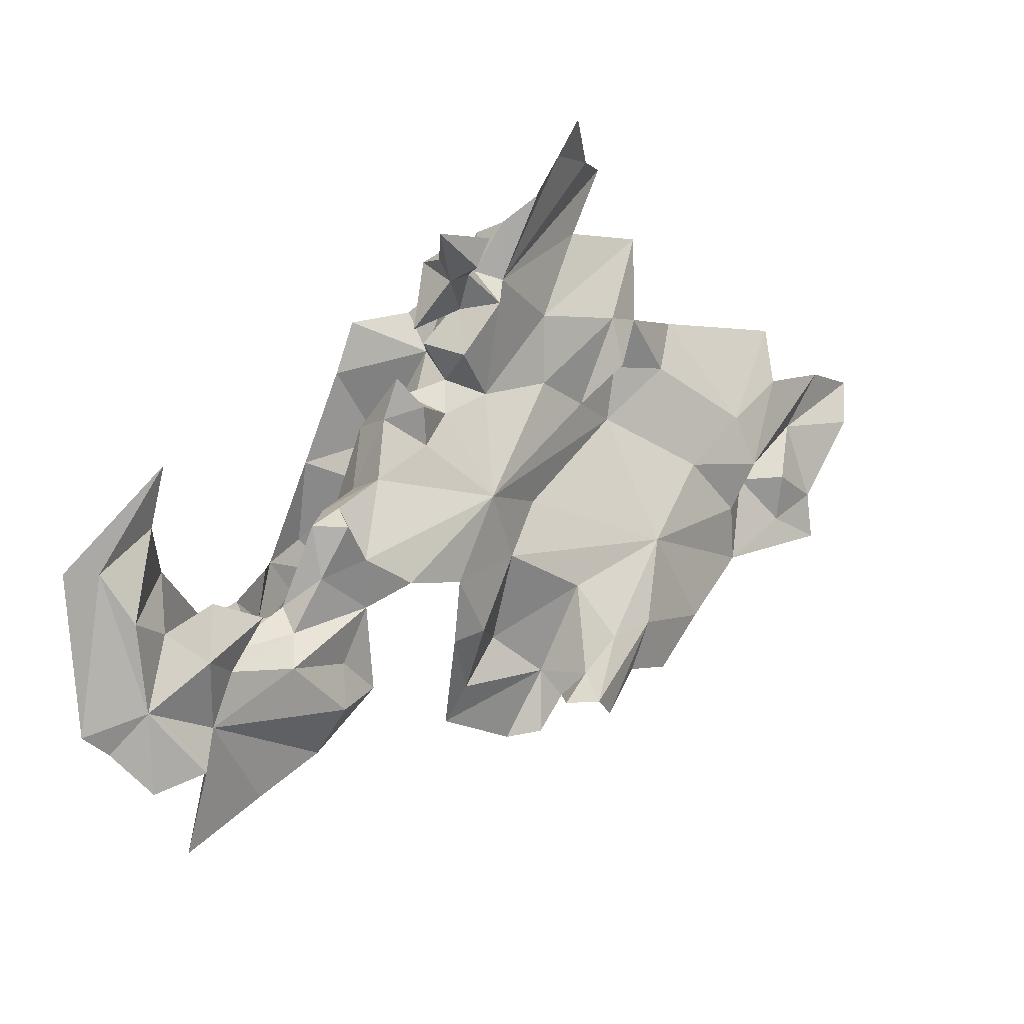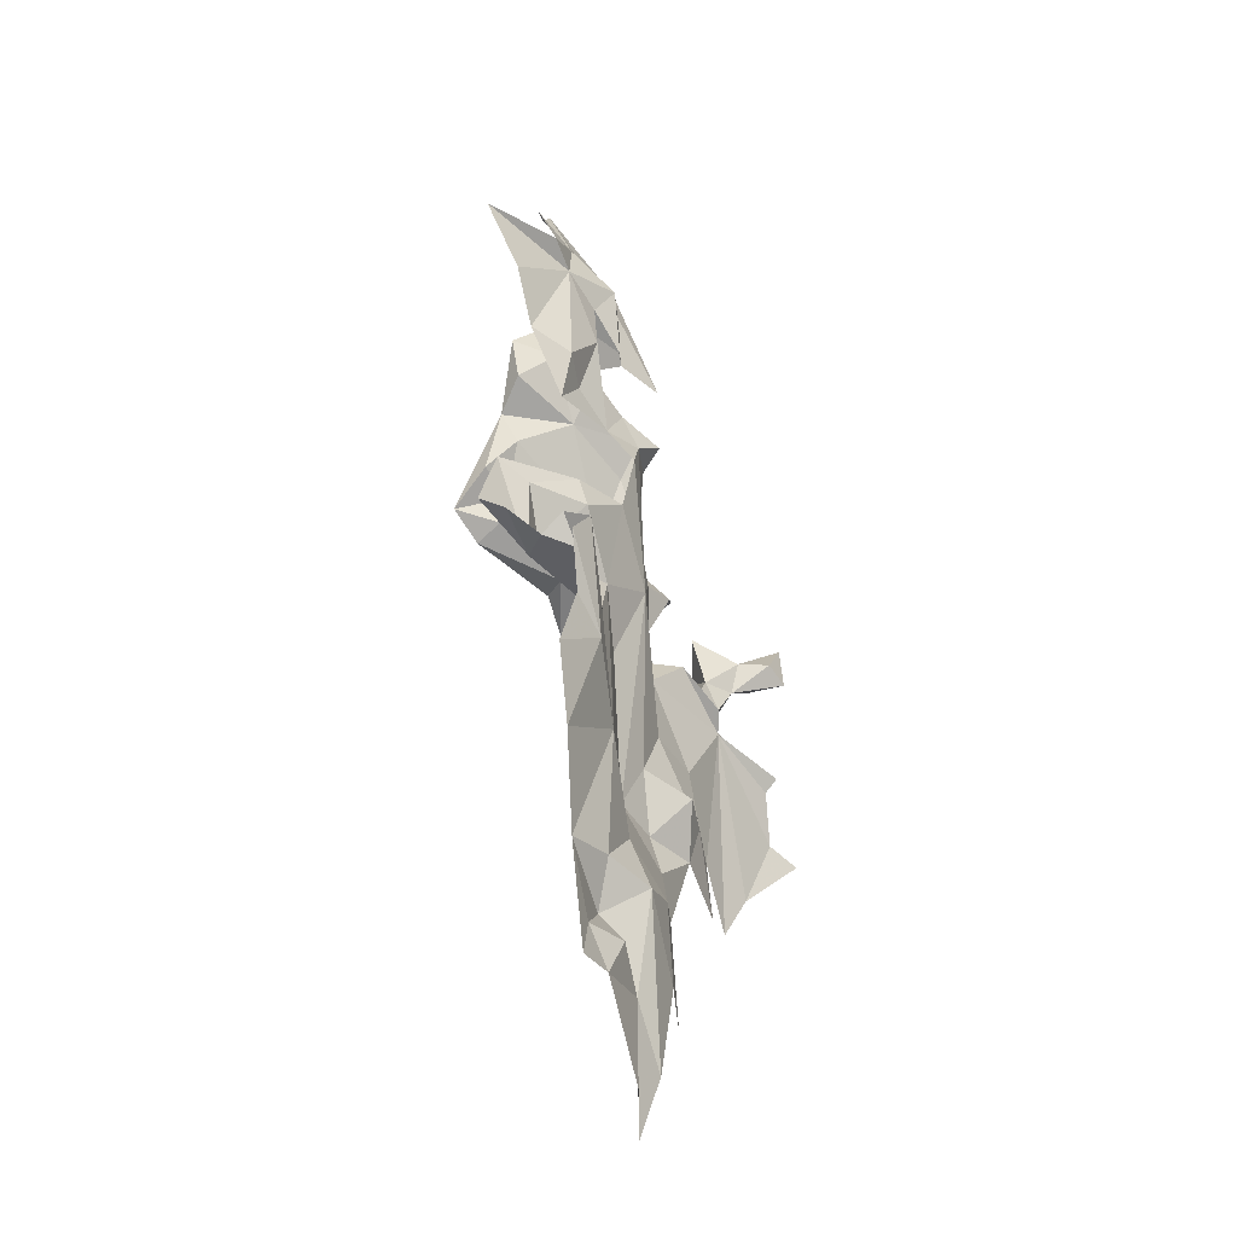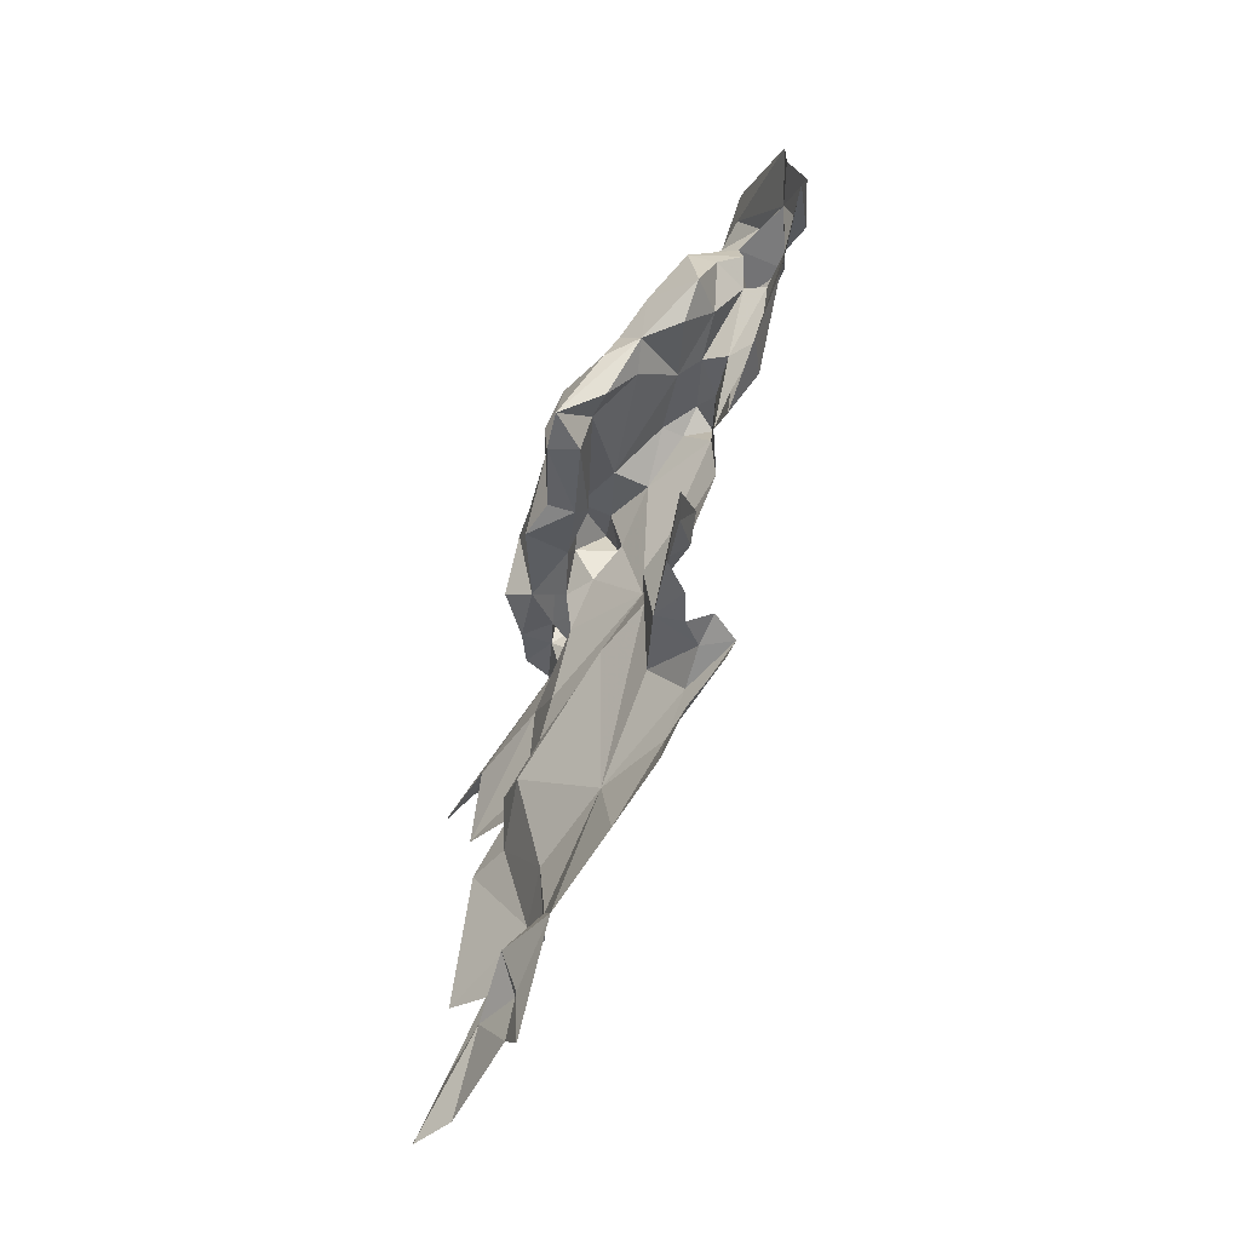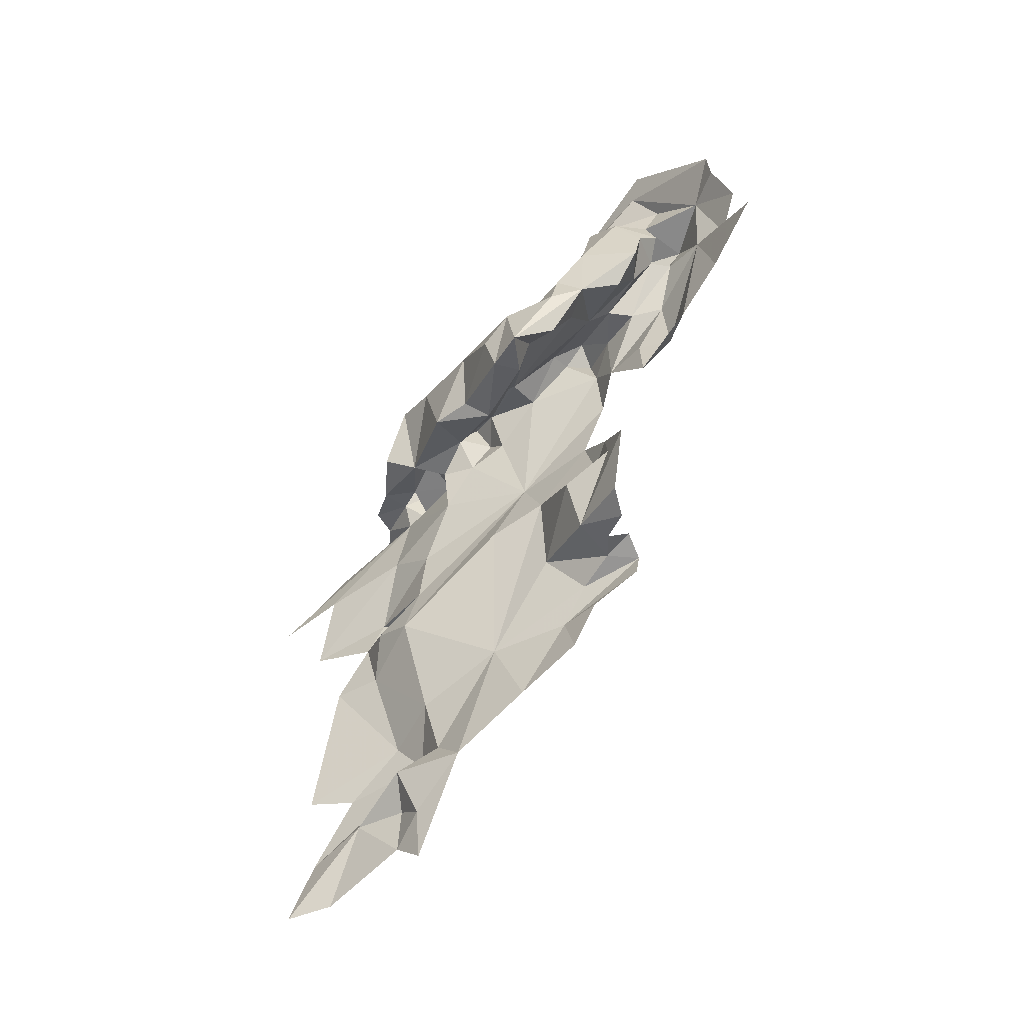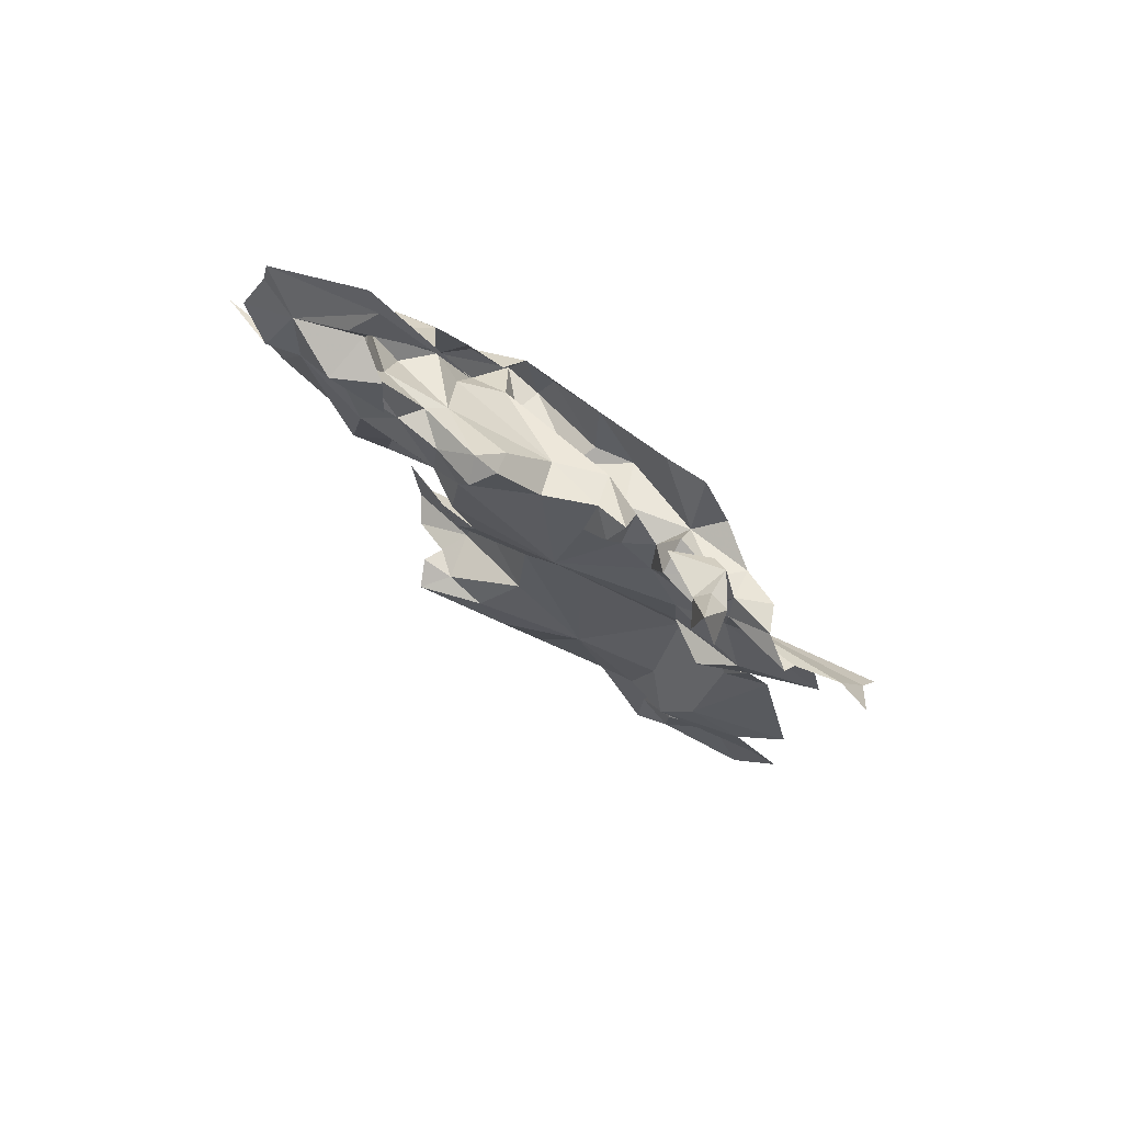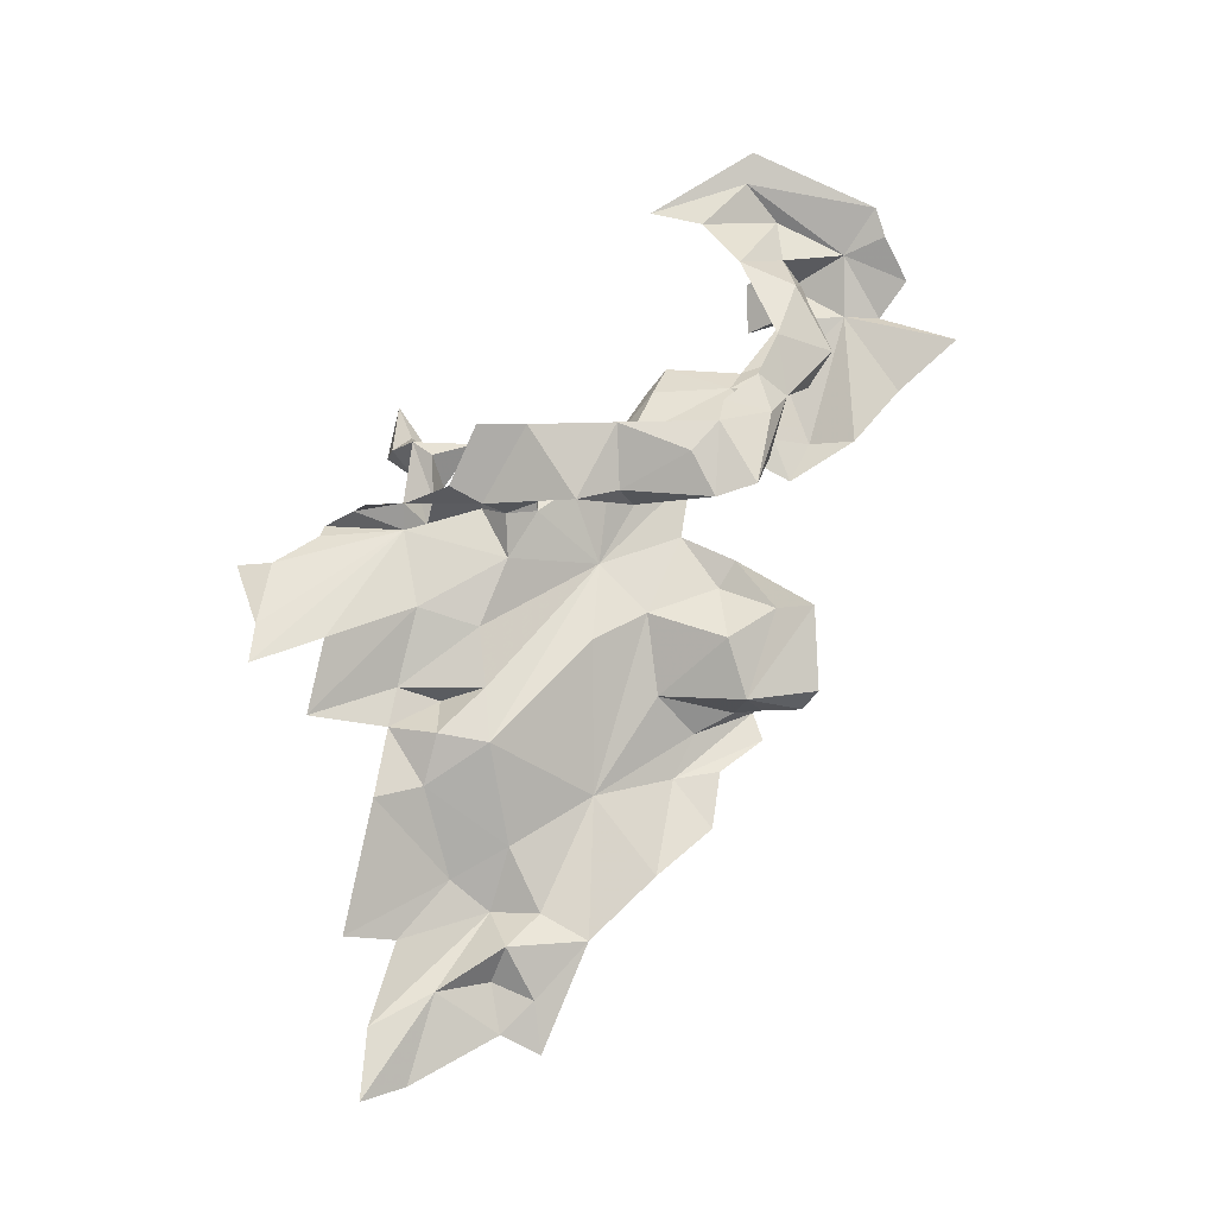
<metadata>
{"format":"obj","ext":"obj","renderer":"f3d","projection":"perspective","resolution":1024,"background":"white","views":[{"elev":-21.9,"azim":52.1,"up":"+Y"},{"elev":-63.3,"azim":5.8,"up":"+Z"},{"elev":-35.4,"azim":-43.7,"up":"+Z"},{"elev":-32.4,"azim":-64.5,"up":"+Z"},{"elev":60.0,"azim":97.8,"up":"+Z"},{"elev":2.2,"azim":-116.6,"up":"+Z"}]}
</metadata>
<code>
v 3.292 1.697 1.732
v 3.289 1.586 1.776
v 3.284 1.581 1.755
v 3.334 1.667 1.72
v 3.292 1.763 1.303
v 3.289 1.817 1.263
v 3.318 1.635 1.696
v 3.343 1.716 1.619
v 3.34 1.71 1.583
v 3.326 1.647 1.766
v 3.272 1.679 1.489
v 3.274 1.716 1.469
v 3.261 1.66 1.643
v 3.258 1.642 1.669
v 3.316 1.878 1.235
v 3.306 1.876 1.2
v 3.316 1.758 1.486
v 3.322 1.694 1.604
v 3.303 1.694 1.522
v 3.306 1.688 1.655
v 3.312 1.751 1.427
v 3.316 1.8 1.359
v 3.32 1.863 1.327
v 3.333 1.871 1.28
v 3.294 1.654 1.578
v 3.304 1.633 1.605
v 3.299 1.875 1.262
v 3.305 1.661 1.609
v 3.277 1.611 1.607
v 3.303 1.604 1.698
v 3.291 1.719 1.334
v 3.303 1.706 1.372
v 3.316 1.72 1.399
v 3.302 1.64 1.718
v 3.288 1.657 1.667
v 3.281 1.685 1.417
v 3.303 1.695 1.414
v 3.293 1.851 1.186
v 3.281 1.647 1.703
v 3.313 1.88 1.4
v 3.252 1.541 1.68
v 3.304 1.603 1.742
v 3.329 1.912 1.406
v 3.339 1.954 1.364
v 3.341 1.898 1.303
v 3.341 1.976 1.27
v 3.296 1.578 1.697
v 3.336 1.919 1.37
v 3.283 1.563 1.724
v 3.329 1.963 1.21
v 3.34 1.938 1.265
v 3.319 1.918 1.231
v 3.308 1.705 1.503
v 3.261 1.664 1.418
v 3.309 1.652 1.737
v 3.316 1.801 1.468
v 3.315 1.673 1.412
v 3.304 1.671 1.393
v 3.33 1.723 1.539
v 3.331 1.705 1.762
v 3.27 1.578 1.643
v 3.354 1.938 1.409
v 3.314 1.975 1.163
v 3.332 1.7 1.645
v 3.309 1.844 1.281
v 3.357 1.727 1.643
v 3.317 1.94 1.169
v 3.329 1.67 1.793
v 3.34 1.783 1.52
v 3.242 1.662 1.432
v 3.253 1.659 1.492
v 3.296 1.855 1.224
v 3.297 1.673 1.425
v 3.329 1.665 1.815
v 3.271 1.703 1.426
v 3.357 1.734 1.771
v 3.309 1.648 1.697
v 3.315 1.738 1.367
v 3.233 1.708 1.592
v 3.314 1.669 1.651
v 3.334 1.666 1.686
v 3.335 1.858 1.556
v 3.334 1.631 1.72
v 3.338 1.832 1.557
v 3.254 1.689 1.679
v 3.27 1.665 1.715
v 3.274 1.834 1.565
v 3.32 1.645 1.654
v 3.223 1.755 1.567
v 3.43 2.021 1.52
v 3.267 1.806 1.617
v 3.232 1.768 1.597
v 3.23 1.707 1.625
v 3.279 1.788 1.561
v 3.268 1.804 1.571
v 3.39 2.02 1.48
v 3.339 1.815 1.606
v 3.355 1.837 1.608
v 3.362 1.901 1.565
v 3.326 1.748 1.641
v 3.344 1.744 1.641
v 3.256 1.701 1.619
v 3.246 1.686 1.636
v 3.376 1.946 1.561
v 3.245 1.734 1.596
v 3.307 1.777 1.606
v 3.421 1.959 1.547
v 3.398 1.946 1.557
v 3.296 1.702 1.644
v 3.358 1.915 1.491
v 3.241 1.741 1.568
v 3.295 1.791 1.573
v 3.366 1.992 1.419
v 3.337 1.774 1.607
v 3.246 1.709 1.651
v 3.423 1.89 1.597
v 3.432 1.898 1.632
v 3.36 1.897 1.425
v 3.312 1.819 1.605
v 3.373 2.031 1.455
v 3.365 1.98 1.471
v 3.433 1.907 1.594
v 3.231 1.748 1.618
v 3.407 1.914 1.6
v 3.249 1.734 1.633
v 3.341 1.875 1.577
v 3.355 1.823 1.586
v 3.341 1.805 1.574
v 3.329 1.841 1.584
v 3.375 1.887 1.574
v 3.342 1.729 1.659
v 3.367 1.867 1.604
v 3.363 1.928 1.436
v 3.4 1.889 1.6
v 3.299 1.858 1.616
v 3.378 1.909 1.605
v 3.316 1.888 1.616
v 3.4 1.901 1.609
v 3.365 1.9 1.596
v 3.383 1.897 1.548
v 3.312 1.831 1.568
v 3.209 1.731 1.576
v 3.393 1.902 1.581
v 3.338 1.855 1.525
v 3.376 1.918 1.563
v 3.352 1.925 1.563
v 3.319 1.907 1.574
v 3.323 1.881 1.562
v 3.412 2.001 1.521
v 3.36 1.865 1.559
v 3.381 1.915 1.544
v 3.412 1.966 1.54
v 3.34 1.876 1.477
v 3.329 1.876 1.436
f 81 4 83
f 22 5 6
f 69 8 9
f 53 11 12
f 80 88 18
f 16 52 15
f 17 53 12
f 19 11 53
f 21 22 17
f 77 7 80
f 2 42 68
f 2 68 74
f 31 78 32
f 33 78 22
f 10 60 68
f 29 25 26
f 12 11 75
f 21 33 22
f 21 37 33
f 72 6 38
f 48 40 23
f 48 43 40
f 44 45 46
f 23 24 45
f 29 26 30
f 55 1 10
f 24 50 51
f 18 9 8
f 18 8 64
f 54 36 75
f 88 30 26
f 22 23 40
f 48 23 45
f 30 47 41
f 78 57 58
f 53 59 19
f 10 42 55
f 33 57 78
f 33 37 57
f 43 48 62
f 63 50 52
f 39 14 86
f 13 14 35
f 65 22 6
f 42 47 30
f 42 30 83
f 1 60 10
f 67 52 16
f 115 85 103
f 69 59 17
f 34 55 77
f 70 75 71
f 70 54 75
f 66 101 131
f 55 34 86
f 16 72 38
f 16 15 72
f 36 37 75
f 73 57 37
f 36 73 37
f 17 56 69
f 17 22 56
f 55 86 1
f 17 59 53
f 4 55 83
f 109 35 20
f 12 21 17
f 75 37 21
f 109 20 131
f 6 72 27
f 23 22 65
f 4 77 55
f 86 85 1
f 78 58 32
f 12 75 21
f 35 14 39
f 35 109 13
f 8 66 64
f 18 64 80
f 42 2 3
f 42 3 49
f 4 81 77
f 31 5 78
f 27 65 6
f 24 23 65
f 7 77 81
f 77 39 34
f 40 56 22
f 40 69 56
f 30 88 7
f 67 63 52
f 55 42 83
f 68 42 10
f 103 85 14
f 24 65 27
f 44 48 45
f 44 62 48
f 103 14 13
f 15 52 27
f 20 64 131
f 9 59 69
f 71 11 19
f 71 75 11
f 109 103 13
f 78 5 22
f 20 35 77
f 80 7 88
f 18 88 28
f 18 28 25
f 15 27 72
f 64 20 80
f 28 88 26
f 28 26 25
f 45 51 46
f 45 24 51
f 24 52 50
f 24 27 52
f 30 61 29
f 30 7 83
f 39 86 34
f 39 77 35
f 41 61 30
f 49 47 42
f 68 60 76
f 66 131 64
f 79 142 103
f 82 129 84
f 76 74 68
f 80 20 77
f 91 92 95
f 93 103 142
f 94 87 95
f 83 7 81
f 86 14 85
f 102 103 109
f 105 106 119
f 102 109 106
f 96 149 151
f 111 112 94
f 96 151 120
f 114 100 101
f 93 115 103
f 118 62 133
f 105 112 111
f 149 96 90
f 141 94 112
f 145 136 143
f 99 148 126
f 123 93 142
f 125 115 93
f 99 126 150
f 127 98 97
f 128 127 97
f 145 108 104
f 128 84 127
f 145 104 146
f 141 119 129
f 100 131 101
f 100 109 131
f 143 124 122
f 142 105 111
f 143 122 116
f 87 135 91
f 148 137 135
f 142 89 123
f 43 62 118
f 136 99 139
f 79 103 102
f 138 134 117
f 102 106 105
f 138 117 124
f 43 118 154
f 8 114 101
f 144 150 82
f 152 107 151
f 69 114 8
f 128 97 114
f 110 113 121
f 129 119 98
f 106 114 97
f 106 109 100
f 110 121 151
f 116 122 117
f 134 143 116
f 148 135 87
f 123 92 91
f 144 84 69
f 134 116 117
f 145 146 99
f 118 133 154
f 43 154 40
f 142 111 89
f 150 126 82
f 139 132 136
f 119 112 105
f 119 141 112
f 69 128 114
f 69 84 128
f 151 107 108
f 151 108 145
f 127 129 98
f 127 84 129
f 151 144 110
f 148 141 82
f 132 139 130
f 130 134 132
f 89 92 123
f 89 95 92
f 113 110 133
f 113 133 62
f 144 82 84
f 148 147 137
f 134 130 143
f 95 87 91
f 151 121 120
f 124 136 138
f 105 142 79
f 124 117 122
f 69 153 144
f 123 125 93
f 148 82 126
f 140 150 151
f 132 134 136
f 129 82 141
f 100 114 106
f 133 110 153
f 119 97 98
f 119 106 97
f 94 89 111
f 133 153 154
f 141 87 94
f 141 148 87
f 79 102 105
f 148 99 146
f 150 140 99
f 145 143 140
f 66 8 101
f 134 138 136
f 99 130 139
f 99 136 145
f 99 140 130
f 94 95 89
f 136 124 143
f 140 151 145
f 140 143 130
f 146 147 148
f 149 152 151
f 144 153 110
f 144 151 150
f 153 69 154
f 154 69 40

</code>
